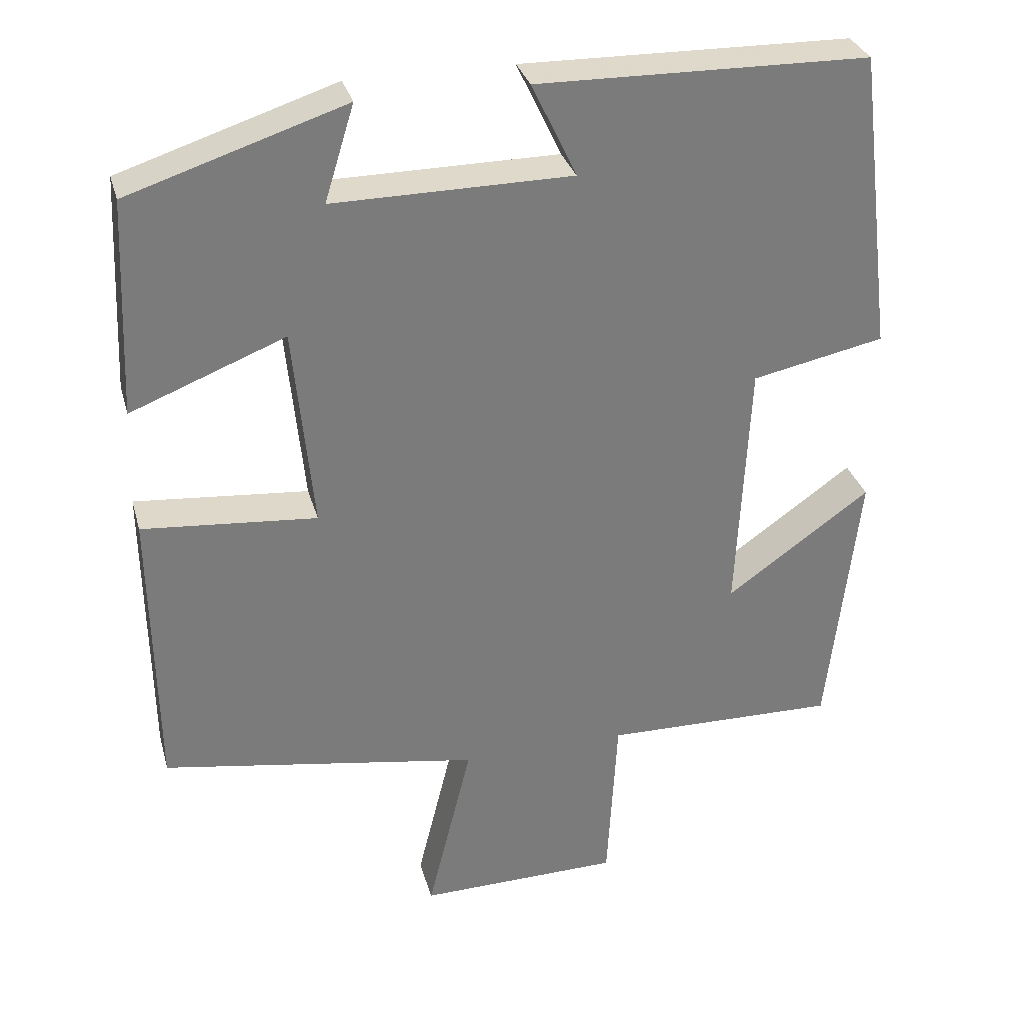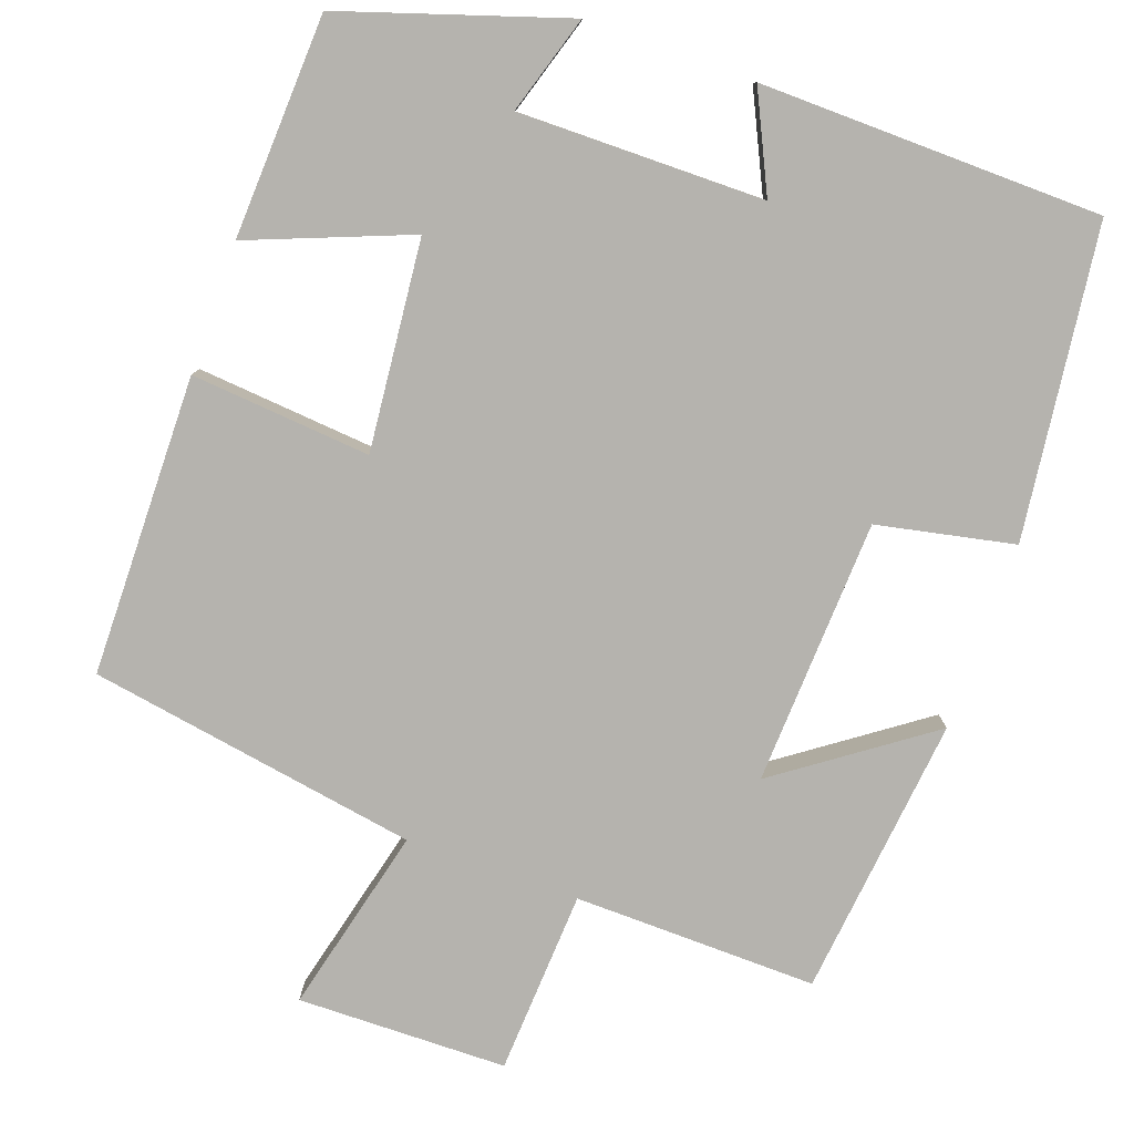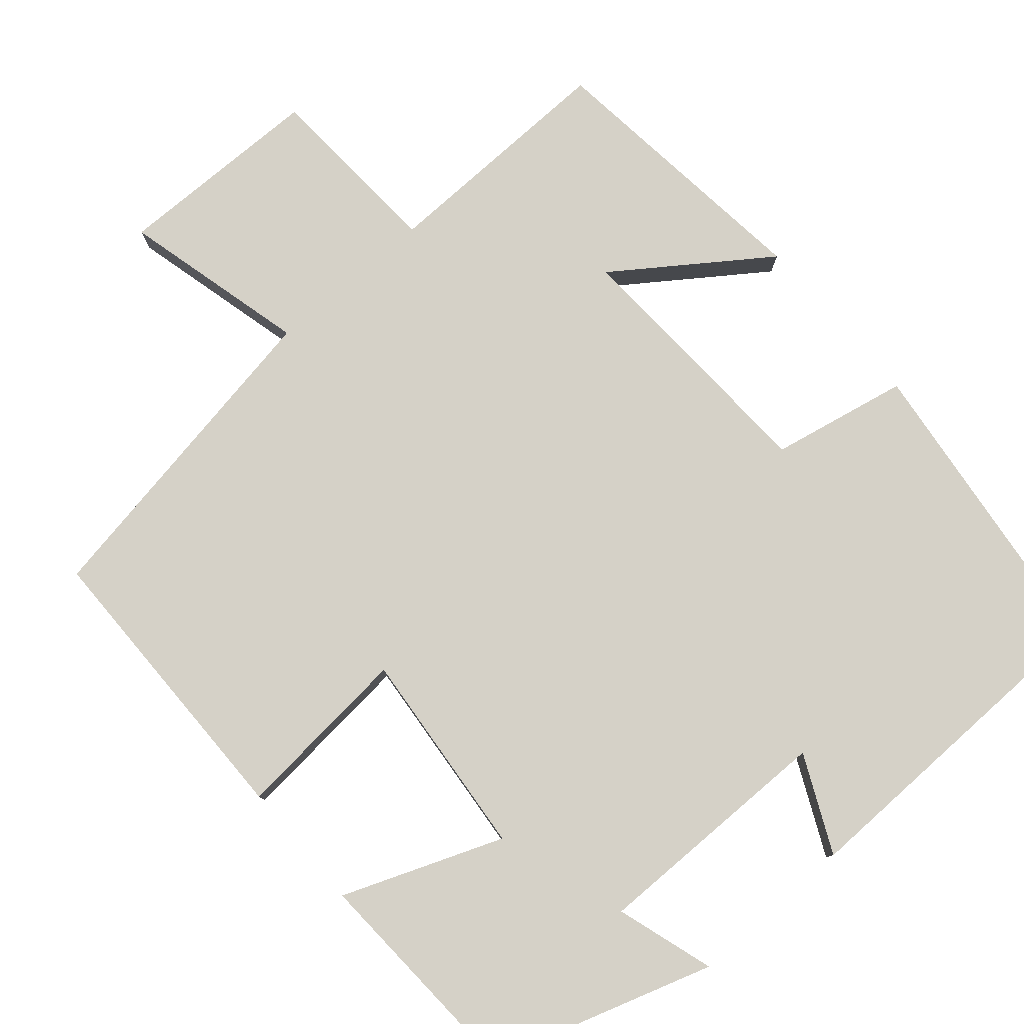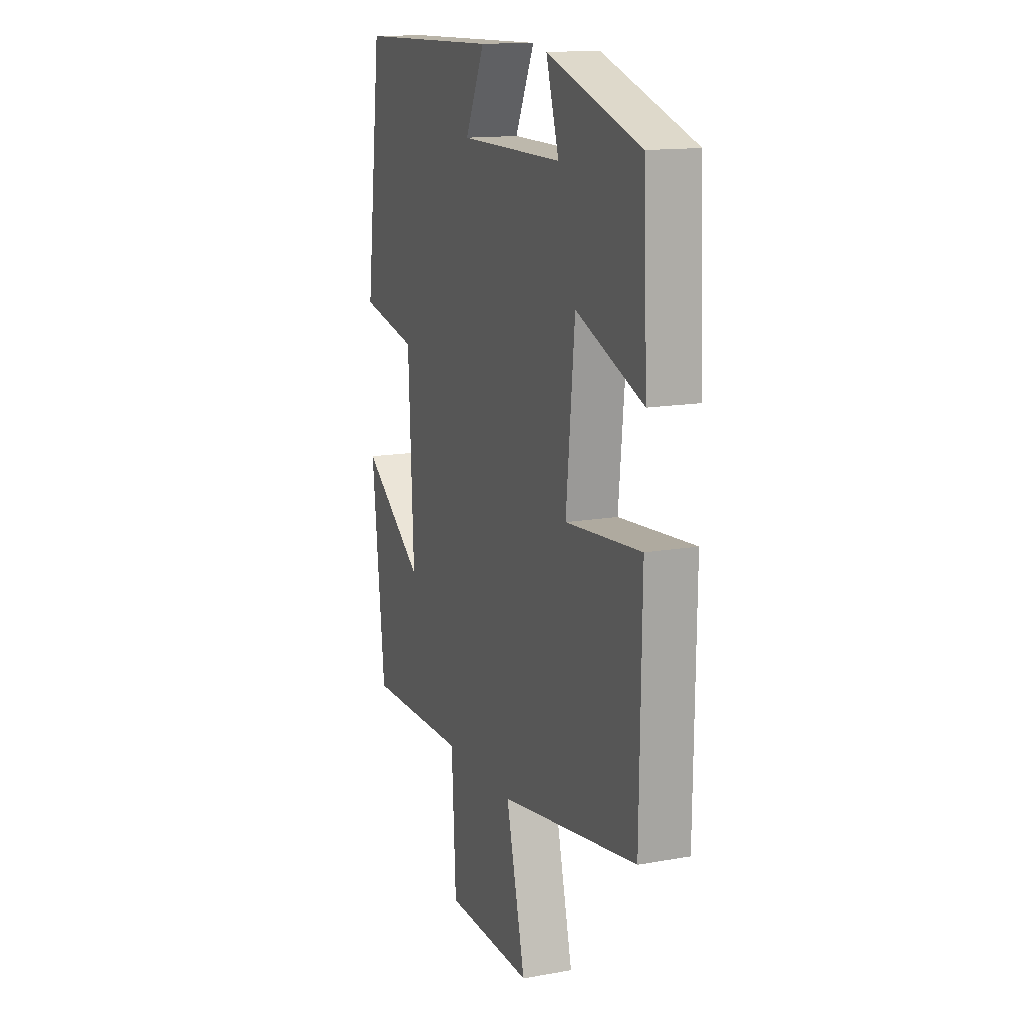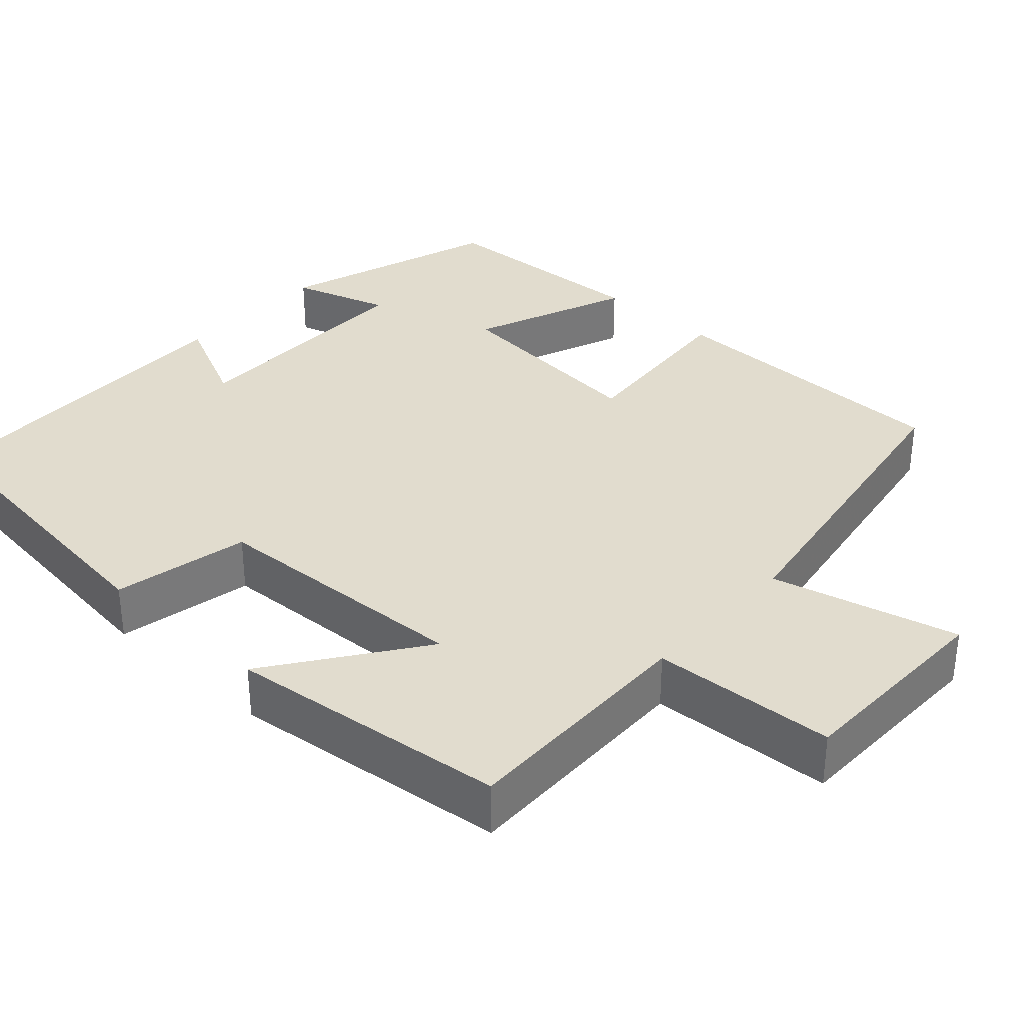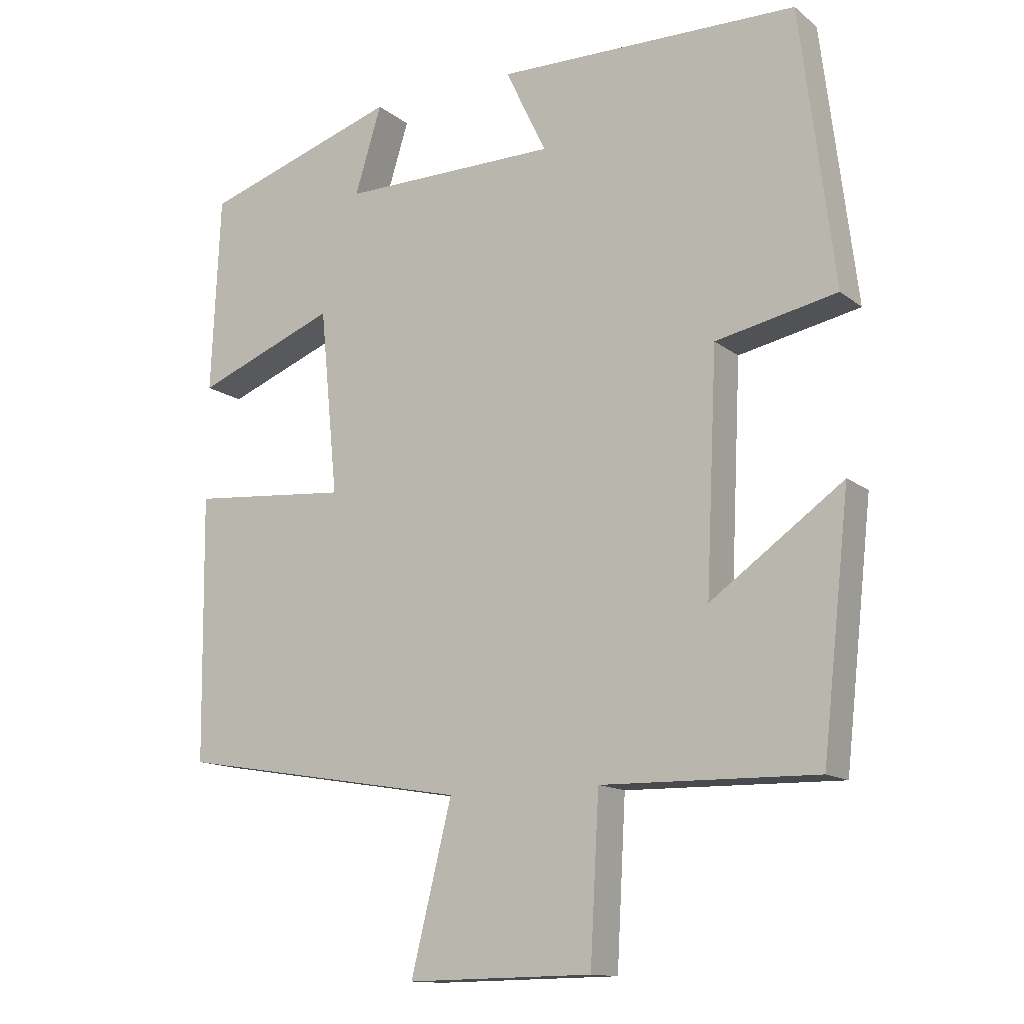
<metadata>
{"format":"obj","ext":"obj","renderer":"f3d","projection":"perspective","resolution":1024,"background":"white","views":[{"elev":31.7,"azim":-14.9,"up":"+Z"},{"elev":-79.9,"azim":-19.6,"up":"+Y"},{"elev":79.2,"azim":-40.9,"up":"+Y"},{"elev":14.3,"azim":-111.4,"up":"+Z"},{"elev":34.1,"azim":132.3,"up":"+Y"},{"elev":-13.4,"azim":31.3,"up":"+Z"}]}
</metadata>
<code>
v 0.46 0.07 -0.506
v 0.149 0.07 -0.5
v 0.136 0.07 -0.735
v -0.132 0.07 -0.739
v -0.073 0.07 -0.5
v -0.495 0.07 -0.429
v -0.5 0.07 -0.045
v -0.27 0.07 -0.065
v -0.296 0.07 0.203
v -0.5 0.07 0.123
v -0.487 0.07 0.408
v -0.202 0.07 0.5
v -0.241 0.07 0.374
v 0.073 0.07 0.376
v 0.014 0.07 0.5
v 0.451 0.07 0.492
v 0.5 0.07 0.094
v 0.325 0.07 0.058
v 0.309 0.07 -0.282
v 0.5 0.07 -0.146
v 0.46 0 -0.506
v 0.149 0 -0.5
v 0.136 0 -0.735
v -0.132 0 -0.739
v -0.073 0 -0.5
v -0.495 0 -0.429
v -0.5 0 -0.045
v -0.27 0 -0.065
v -0.296 0 0.203
v -0.5 0 0.123
v -0.487 0 0.408
v -0.202 0 0.5
v -0.241 0 0.374
v 0.073 0 0.376
v 0.014 0 0.5
v 0.451 0 0.492
v 0.5 0 0.094
v 0.325 0 0.058
v 0.309 0 -0.282
v 0.5 0 -0.146
f 19 20 1 2
f 18 19 2
f 15 16 17 18
f 14 15 18
f 13 14 18 2
f 10 11 12 13
f 9 10 13
f 8 9 13 2
f 5 6 7 8
f 5 8 2 3
f 3 4 5
f 22 21 40 39
f 22 39 38
f 38 37 36 35
f 38 35 34
f 22 38 34 33
f 33 32 31 30
f 33 30 29
f 22 33 29 28
f 28 27 26 25
f 23 22 28 25
f 25 24 23
f 1 21 22 2
f 2 22 23 3
f 3 23 24 4
f 4 24 25 5
f 5 25 26 6
f 6 26 27 7
f 7 27 28 8
f 8 28 29 9
f 9 29 30 10
f 10 30 31 11
f 11 31 32 12
f 12 32 33 13
f 13 33 34 14
f 14 34 35 15
f 15 35 36 16
f 16 36 37 17
f 17 37 38 18
f 18 38 39 19
f 19 39 40 20
f 20 40 21 1

</code>
